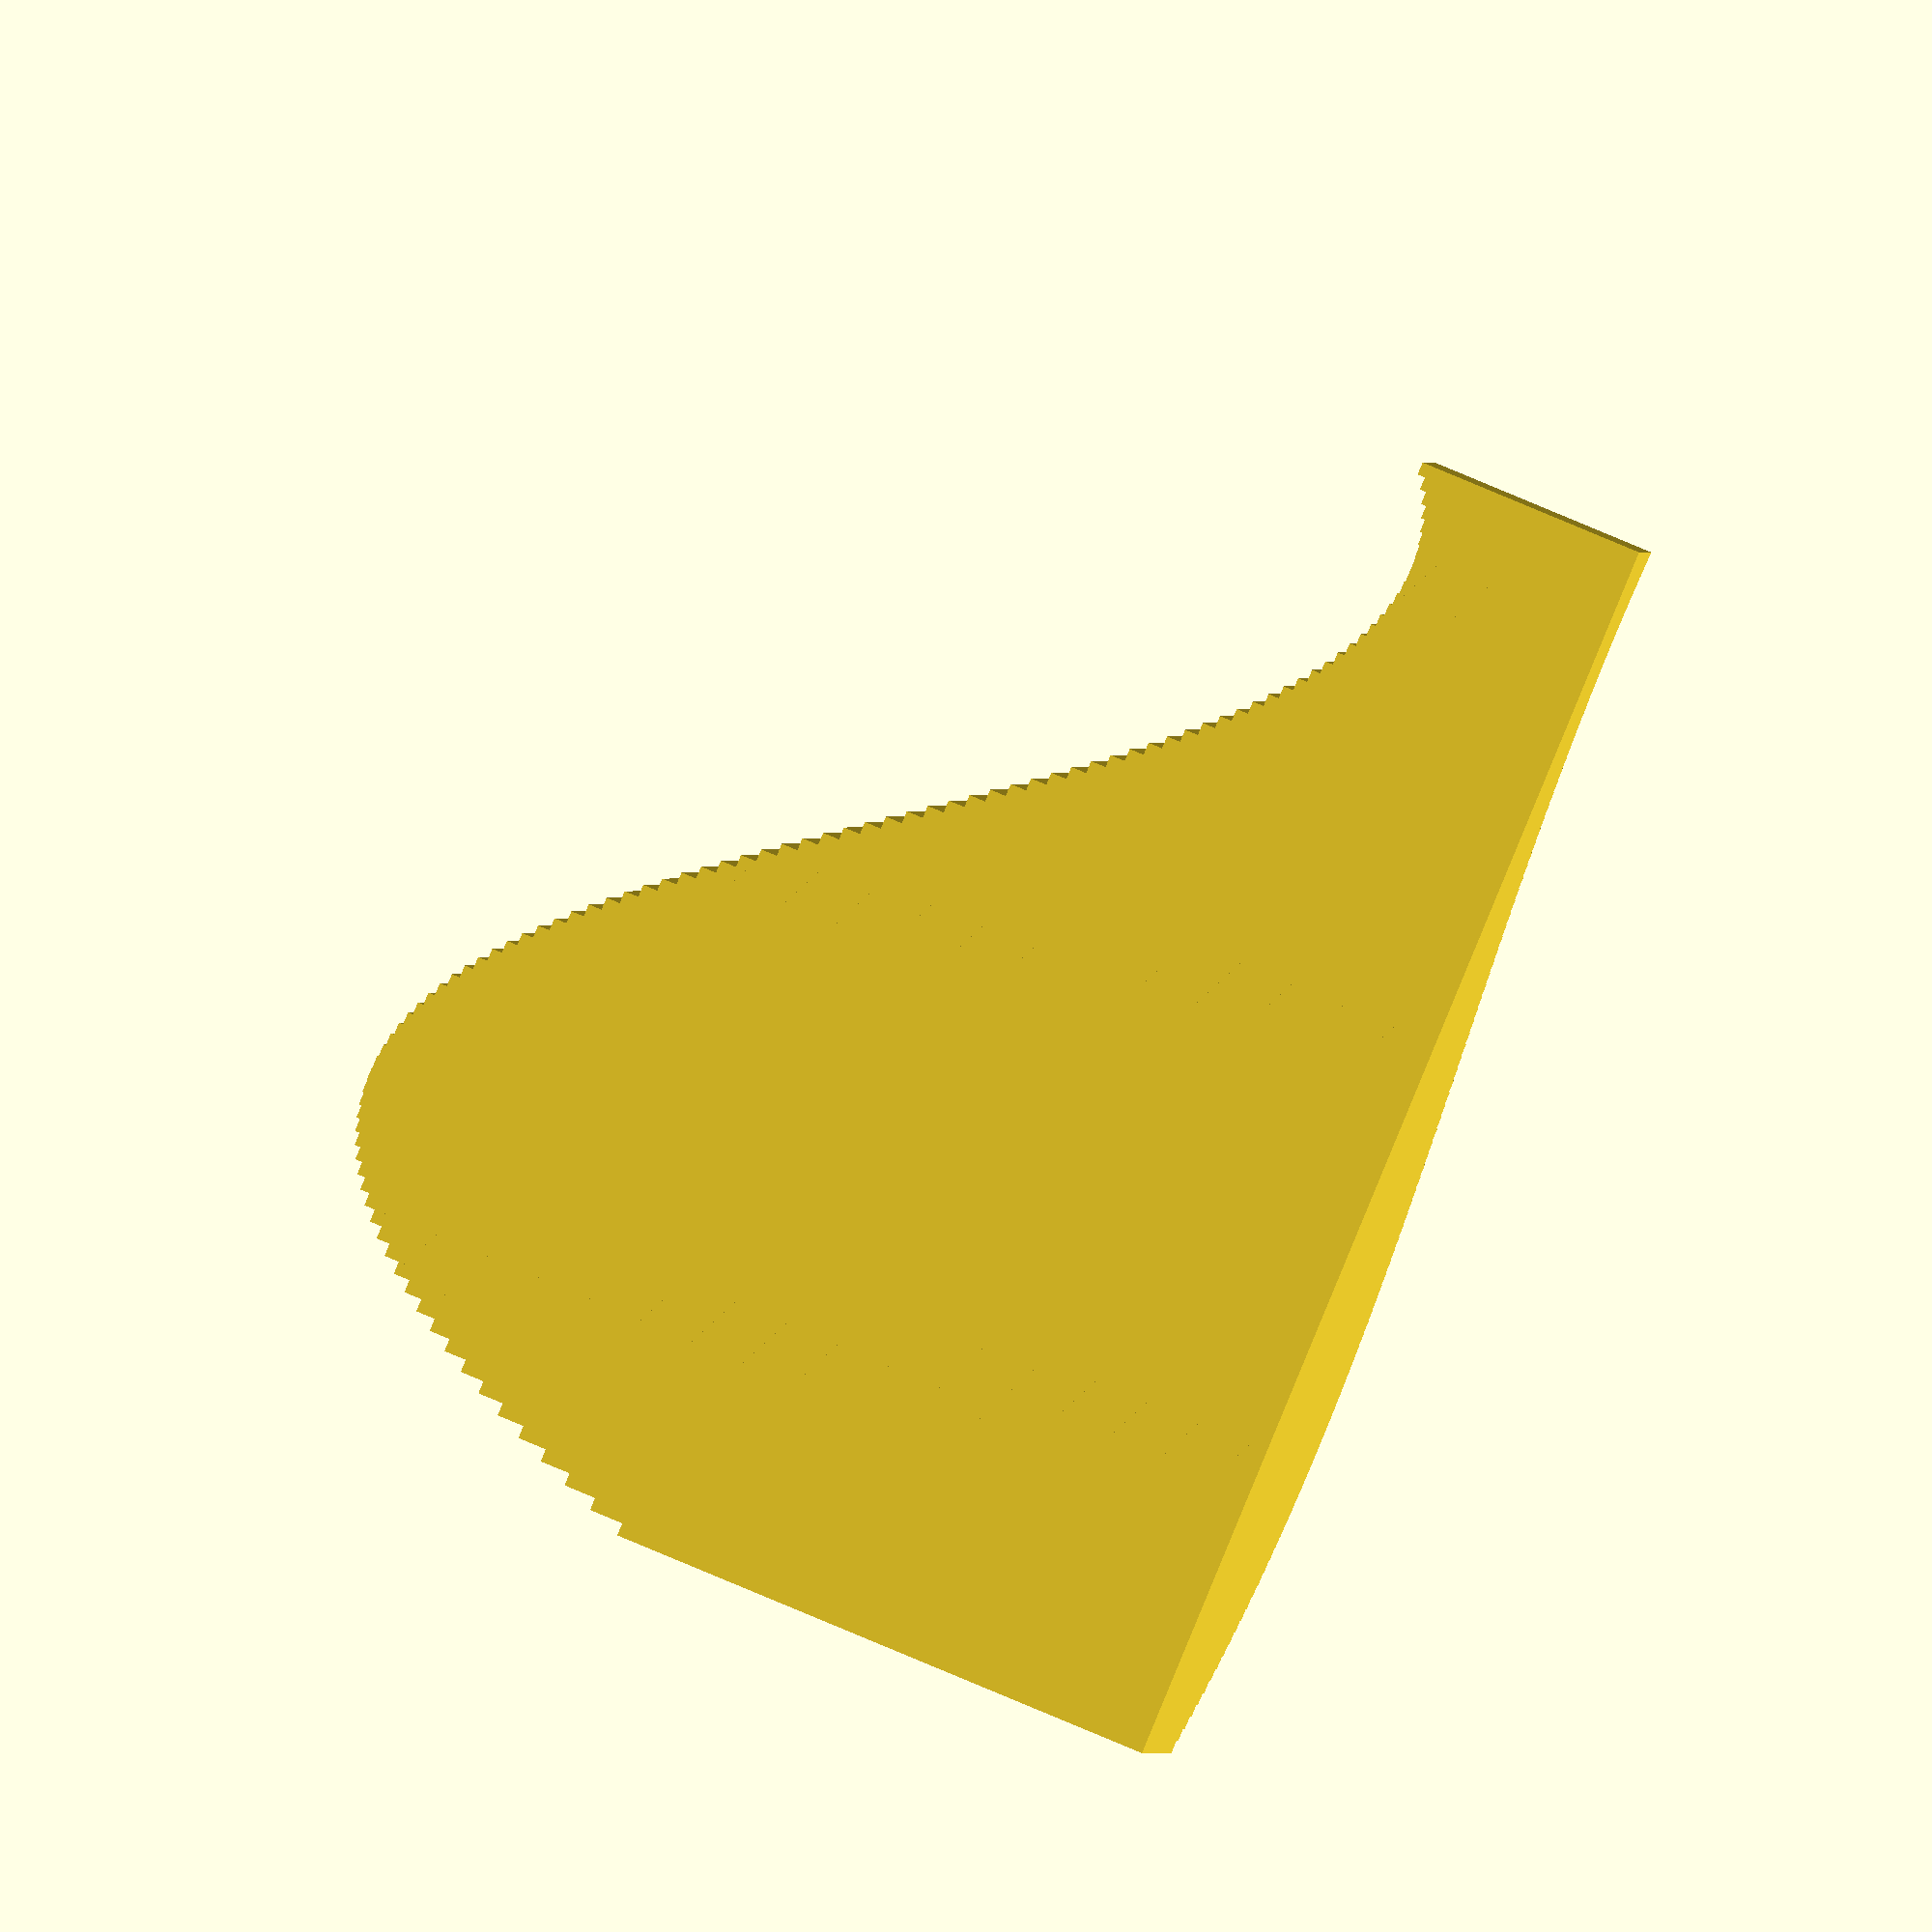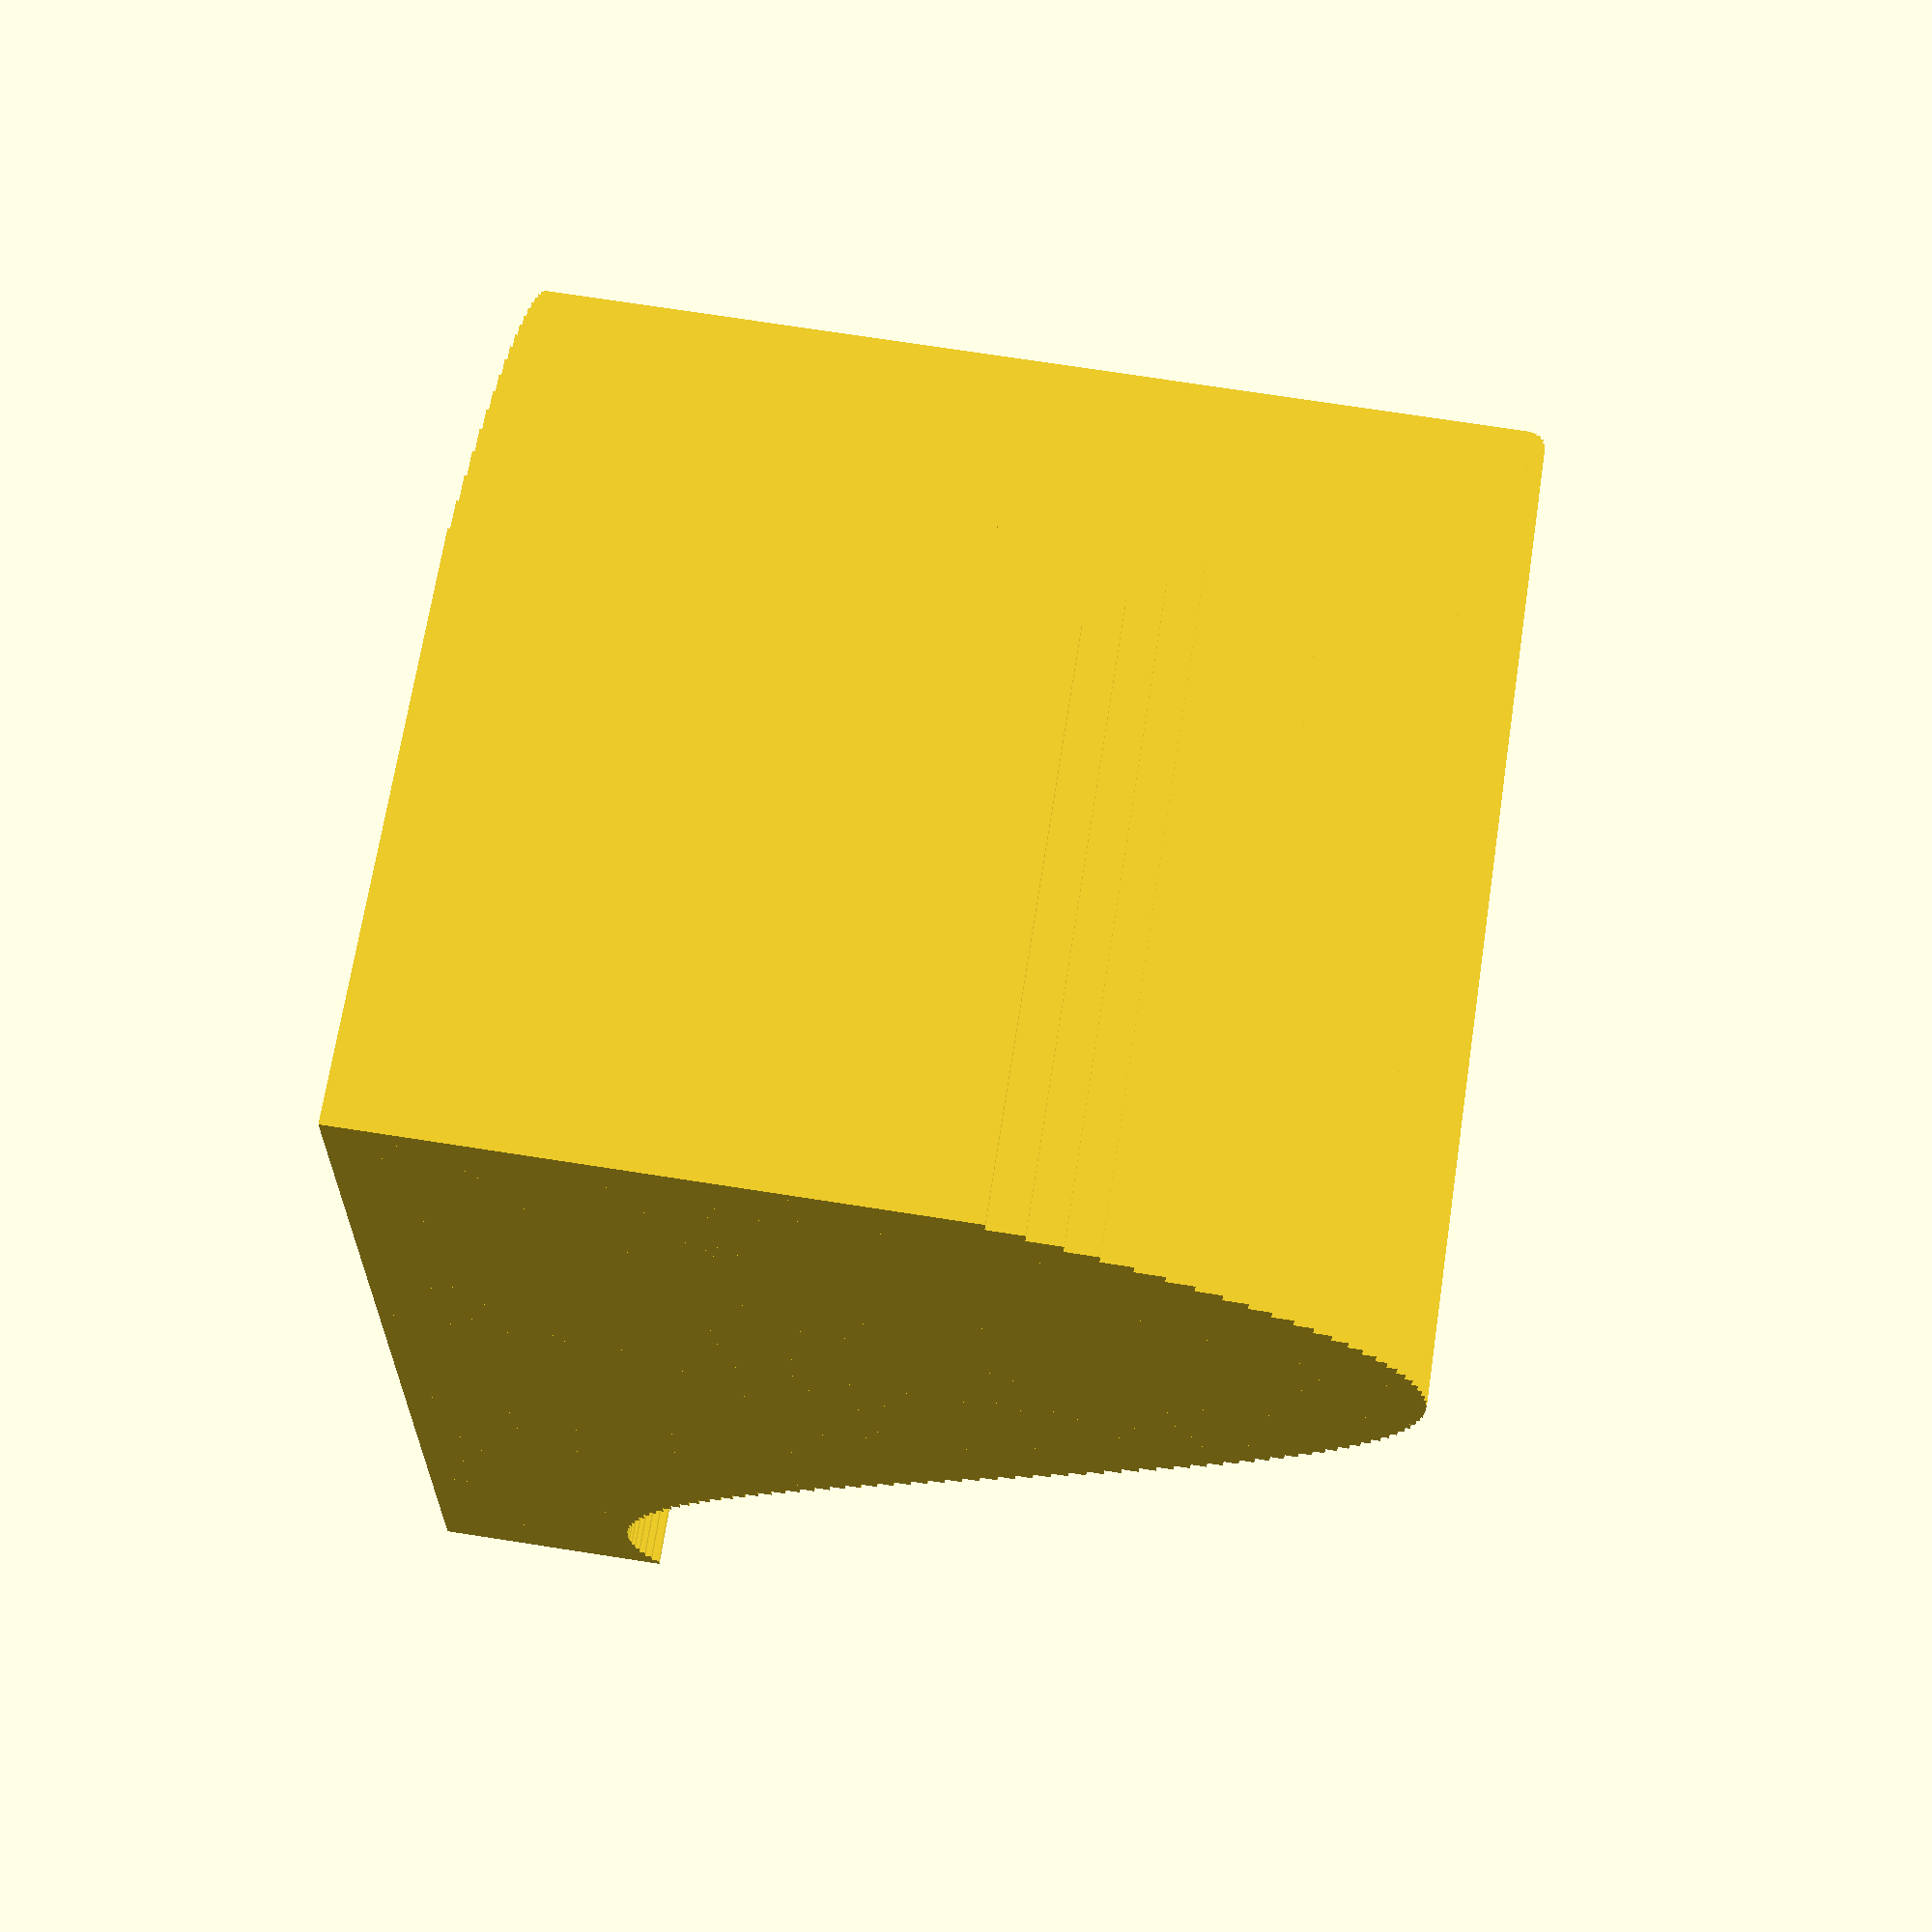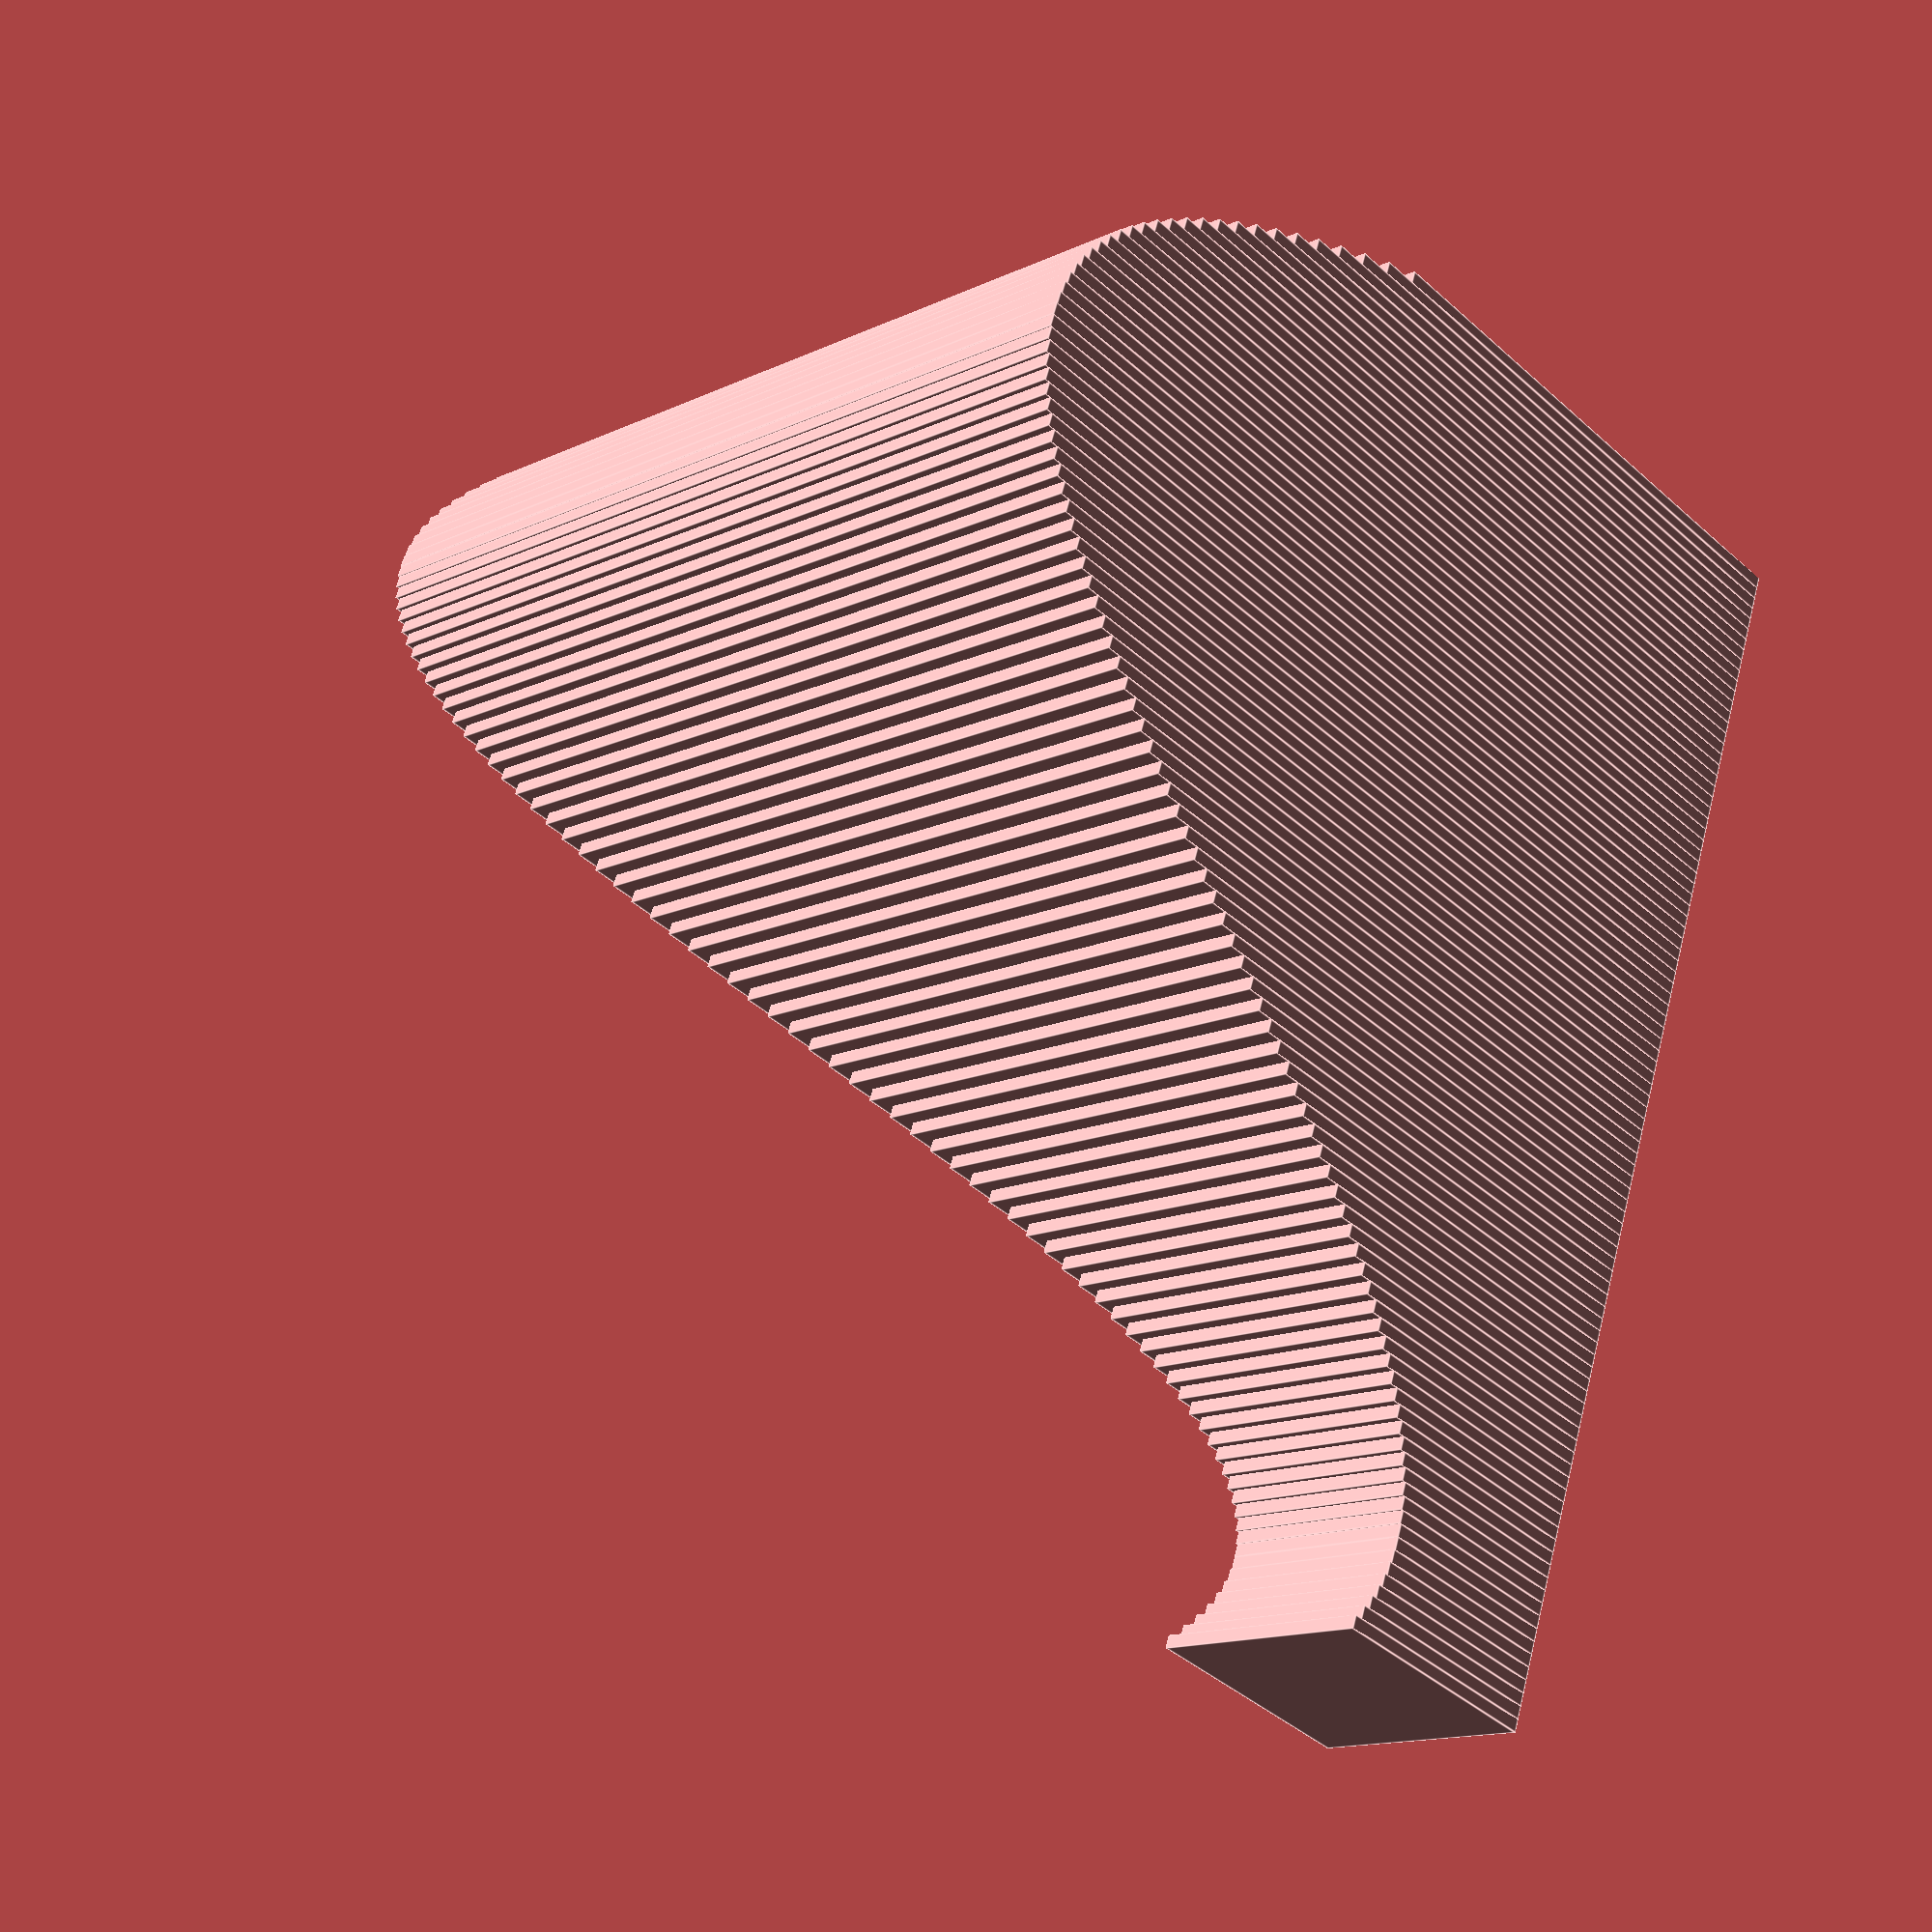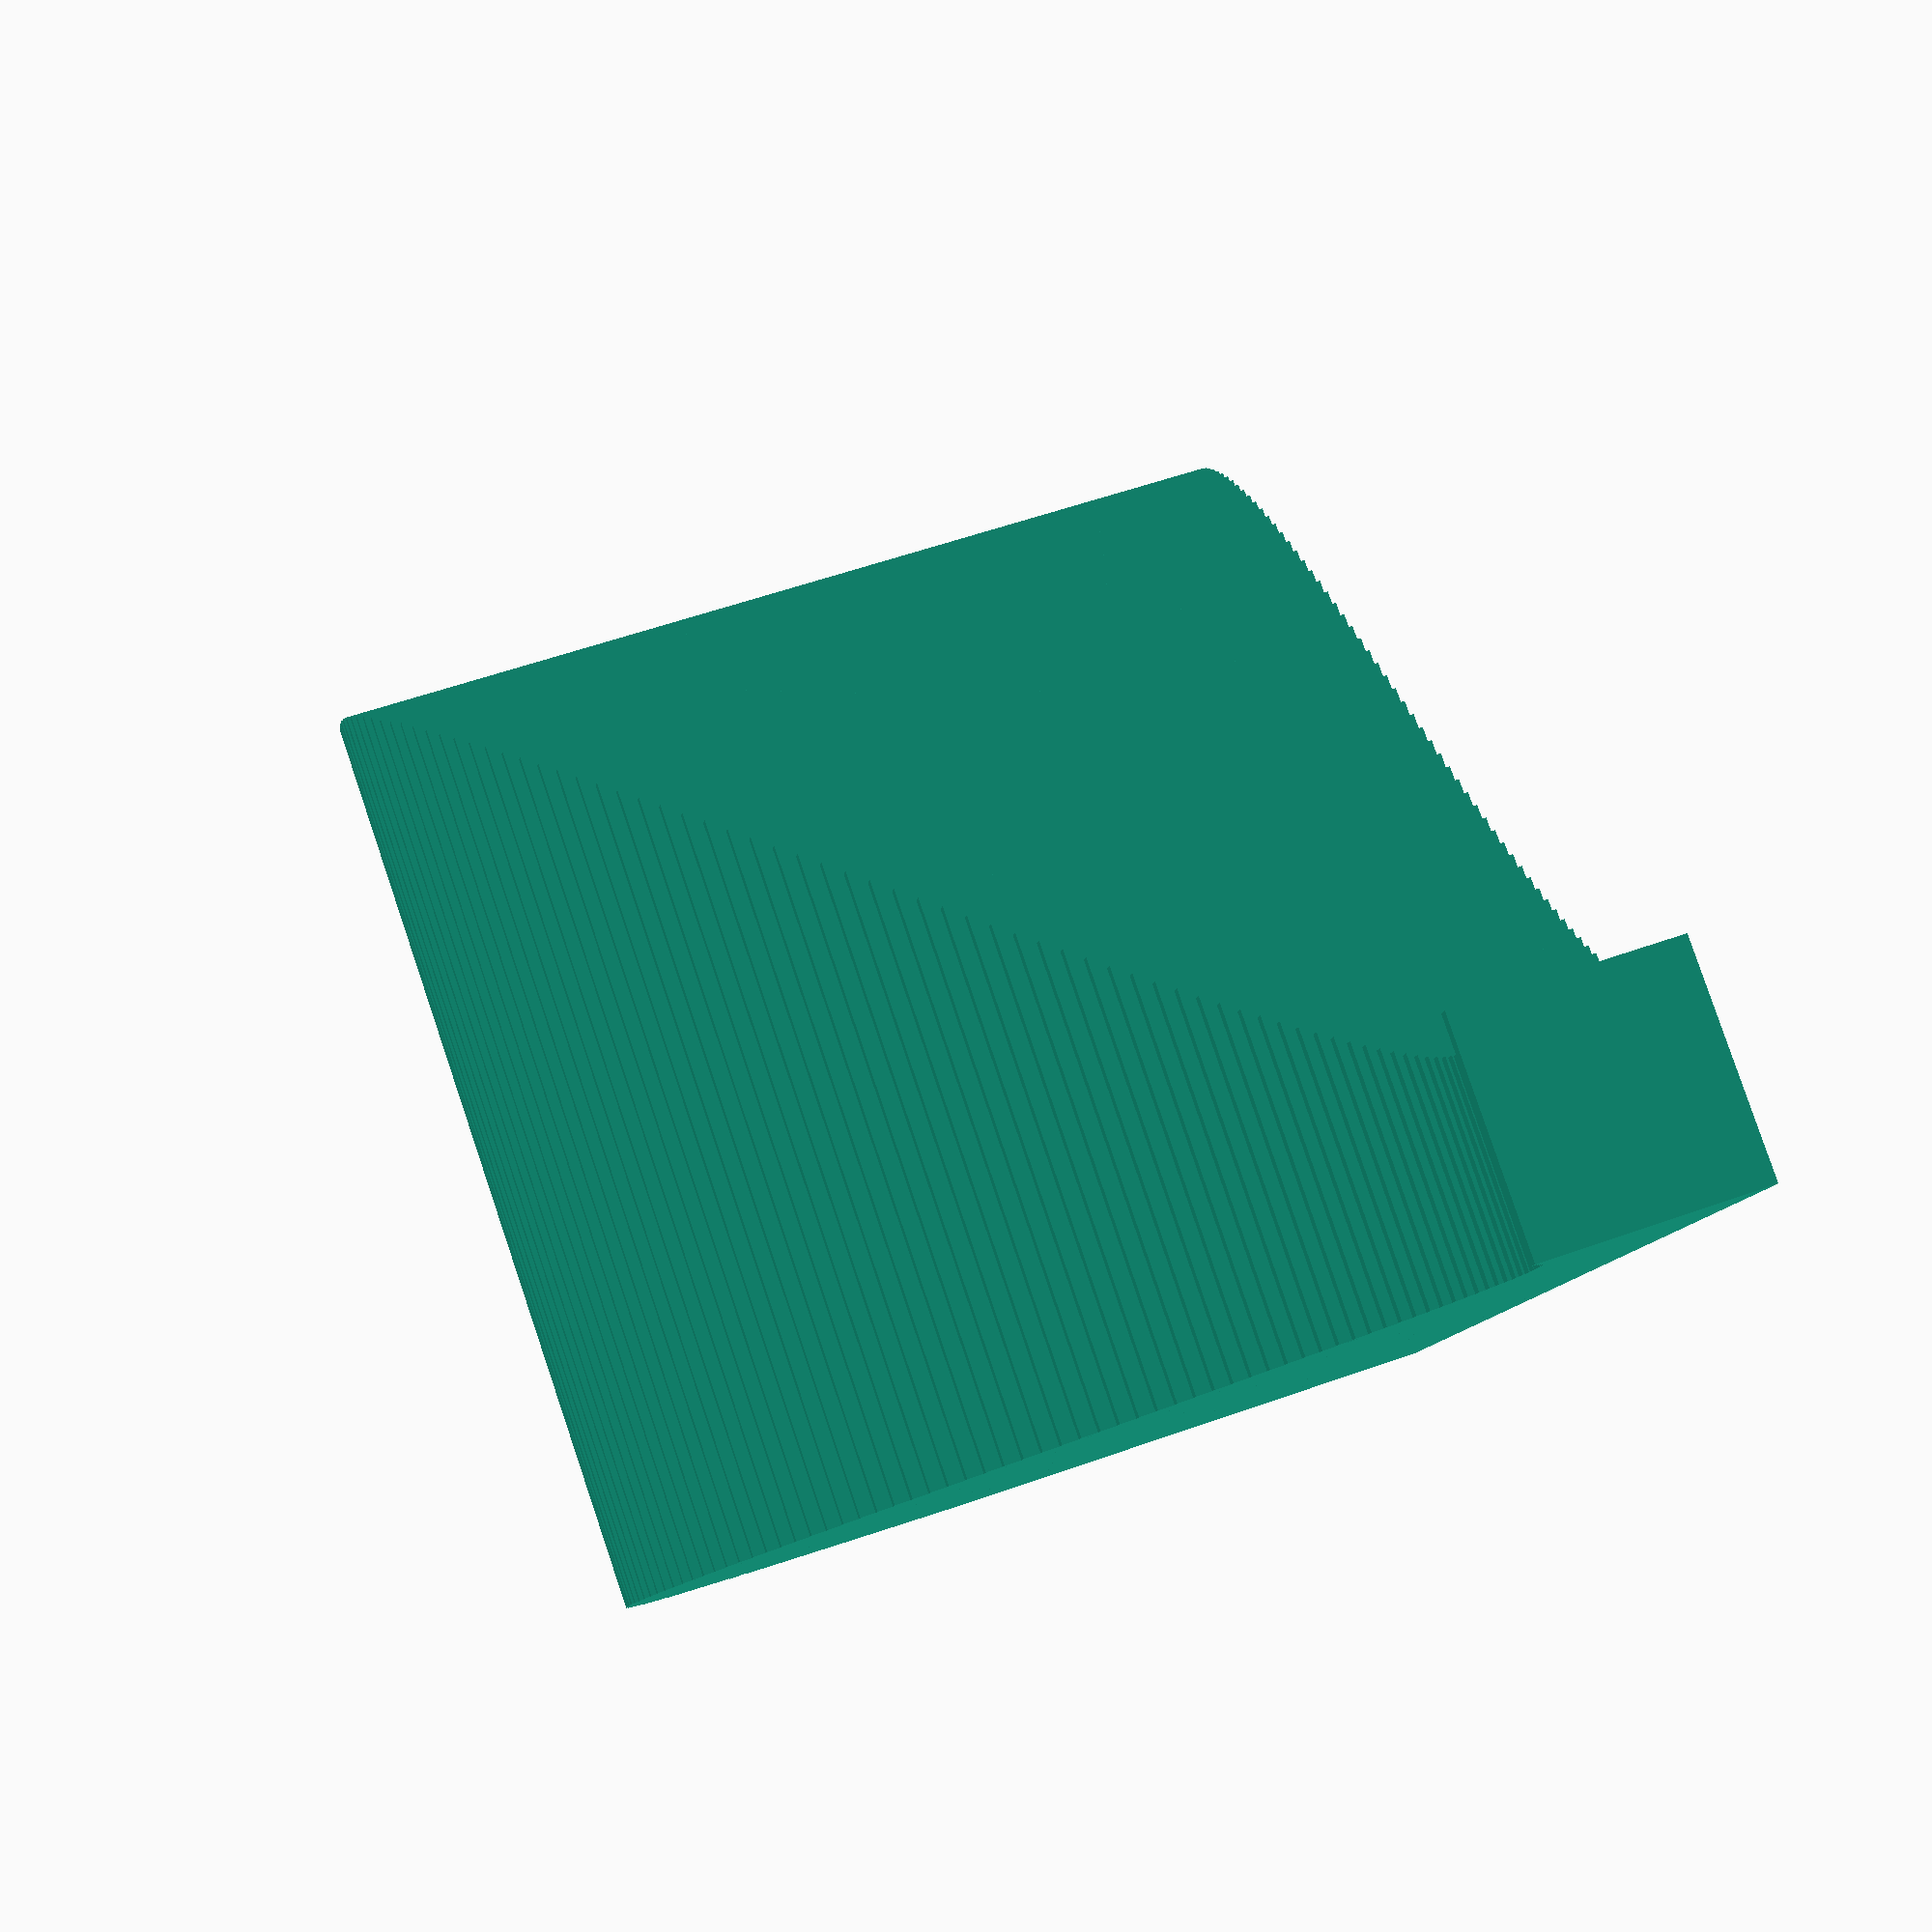
<openscad>
union(){
    translate(v=[0, 0, 0]){
        cube(size=[0.04, 1.75, 1.75]);
    };
    translate(v=[0.04, 0, 0]){
        cube(size=[0.04, 1.857216, 1.857216]);
    };
    translate(v=[0.08, 0, 0]){
        cube(size=[0.04, 1.958928, 1.958928]);
    };
    translate(v=[0.12, 0, 0]){
        cube(size=[0.04, 2.055232, 2.055232]);
    };
    translate(v=[0.16, 0, 0]){
        cube(size=[0.04, 2.146224, 2.146224]);
    };
    translate(v=[0.2, 0, 0]){
        cube(size=[0.04, 2.2319999999999998, 2.2319999999999998]);
    };
    translate(v=[0.24000000000000002, 0, 0]){
        cube(size=[0.04, 2.312656, 2.312656]);
    };
    translate(v=[0.28, 0, 0]){
        cube(size=[0.04, 2.388288, 2.388288]);
    };
    translate(v=[0.32, 0, 0]){
        cube(size=[0.04, 2.4589920000000003, 2.4589920000000003]);
    };
    translate(v=[0.36, 0, 0]){
        cube(size=[0.04, 2.524864, 2.524864]);
    };
    translate(v=[0.39999999999999997, 0, 0]){
        cube(size=[0.04, 2.586, 2.586]);
    };
    translate(v=[0.43999999999999995, 0, 0]){
        cube(size=[0.04, 2.642496, 2.642496]);
    };
    translate(v=[0.4799999999999999, 0, 0]){
        cube(size=[0.04, 2.694448, 2.694448]);
    };
    translate(v=[0.5199999999999999, 0, 0]){
        cube(size=[0.04, 2.741952, 2.741952]);
    };
    translate(v=[0.5599999999999999, 0, 0]){
        cube(size=[0.04, 2.785104, 2.785104]);
    };
    translate(v=[0.6, 0, 0]){
        cube(size=[0.04, 2.824, 2.824]);
    };
    translate(v=[0.64, 0, 0]){
        cube(size=[0.04, 2.858736, 2.858736]);
    };
    translate(v=[0.68, 0, 0]){
        cube(size=[0.04, 2.889408, 2.889408]);
    };
    translate(v=[0.7200000000000001, 0, 0]){
        cube(size=[0.04, 2.916112, 2.916112]);
    };
    translate(v=[0.7600000000000001, 0, 0]){
        cube(size=[0.04, 2.9389440000000002, 2.9389440000000002]);
    };
    translate(v=[0.8000000000000002, 0, 0]){
        cube(size=[0.04, 2.958, 2.958]);
    };
    translate(v=[0.8400000000000002, 0, 0]){
        cube(size=[0.04, 2.973376, 2.973376]);
    };
    translate(v=[0.8800000000000002, 0, 0]){
        cube(size=[0.04, 2.9851680000000003, 2.9851680000000003]);
    };
    translate(v=[0.9200000000000003, 0, 0]){
        cube(size=[0.04, 2.993472, 2.993472]);
    };
    translate(v=[0.9600000000000003, 0, 0]){
        cube(size=[0.04, 2.998384, 2.998384]);
    };
    translate(v=[1.0000000000000002, 0, 0]){
        cube(size=[0.04, 3.0, 3.0]);
    };
    translate(v=[1.0400000000000003, 0, 0]){
        cube(size=[0.04, 2.998416, 2.998416]);
    };
    translate(v=[1.0800000000000003, 0, 0]){
        cube(size=[0.04, 2.993728, 2.993728]);
    };
    translate(v=[1.1200000000000003, 0, 0]){
        cube(size=[0.04, 2.986032, 2.986032]);
    };
    translate(v=[1.1600000000000004, 0, 0]){
        cube(size=[0.04, 2.975424, 2.975424]);
    };
    translate(v=[1.2000000000000004, 0, 0]){
        cube(size=[0.04, 2.9619999999999997, 2.9619999999999997]);
    };
    translate(v=[1.2400000000000004, 0, 0]){
        cube(size=[0.04, 2.945856, 2.945856]);
    };
    translate(v=[1.2800000000000005, 0, 0]){
        cube(size=[0.04, 2.927088, 2.927088]);
    };
    translate(v=[1.3200000000000005, 0, 0]){
        cube(size=[0.04, 2.905792, 2.905792]);
    };
    translate(v=[1.3600000000000005, 0, 0]){
        cube(size=[0.04, 2.8820639999999997, 2.8820639999999997]);
    };
    translate(v=[1.4000000000000006, 0, 0]){
        cube(size=[0.04, 2.8559999999999994, 2.8559999999999994]);
    };
    translate(v=[1.4400000000000006, 0, 0]){
        cube(size=[0.04, 2.8276959999999995, 2.8276959999999995]);
    };
    translate(v=[1.4800000000000006, 0, 0]){
        cube(size=[0.04, 2.7972479999999993, 2.7972479999999993]);
    };
    translate(v=[1.5200000000000007, 0, 0]){
        cube(size=[0.04, 2.7647519999999997, 2.7647519999999997]);
    };
    translate(v=[1.5600000000000007, 0, 0]){
        cube(size=[0.04, 2.7303039999999994, 2.7303039999999994]);
    };
    translate(v=[1.6000000000000008, 0, 0]){
        cube(size=[0.04, 2.693999999999999, 2.693999999999999]);
    };
    translate(v=[1.6400000000000008, 0, 0]){
        cube(size=[0.04, 2.655935999999999, 2.655935999999999]);
    };
    translate(v=[1.6800000000000008, 0, 0]){
        cube(size=[0.04, 2.616207999999999, 2.616207999999999]);
    };
    translate(v=[1.7200000000000009, 0, 0]){
        cube(size=[0.04, 2.574911999999999, 2.574911999999999]);
    };
    translate(v=[1.760000000000001, 0, 0]){
        cube(size=[0.04, 2.532143999999999, 2.532143999999999]);
    };
    translate(v=[1.800000000000001, 0, 0]){
        cube(size=[0.04, 2.487999999999999, 2.487999999999999]);
    };
    translate(v=[1.840000000000001, 0, 0]){
        cube(size=[0.04, 2.442575999999999, 2.442575999999999]);
    };
    translate(v=[1.880000000000001, 0, 0]){
        cube(size=[0.04, 2.395967999999999, 2.395967999999999]);
    };
    translate(v=[1.920000000000001, 0, 0]){
        cube(size=[0.04, 2.348271999999999, 2.348271999999999]);
    };
    translate(v=[1.960000000000001, 0, 0]){
        cube(size=[0.04, 2.2995839999999985, 2.2995839999999985]);
    };
    translate(v=[2.000000000000001, 0, 0]){
        cube(size=[0.04, 2.249999999999999, 2.249999999999999]);
    };
    translate(v=[2.040000000000001, 0, 0]){
        cube(size=[0.04, 2.199615999999999, 2.199615999999999]);
    };
    translate(v=[2.080000000000001, 0, 0]){
        cube(size=[0.04, 2.148527999999999, 2.148527999999999]);
    };
    translate(v=[2.120000000000001, 0, 0]){
        cube(size=[0.04, 2.0968319999999987, 2.0968319999999987]);
    };
    translate(v=[2.160000000000001, 0, 0]){
        cube(size=[0.04, 2.044623999999999, 2.044623999999999]);
    };
    translate(v=[2.200000000000001, 0, 0]){
        cube(size=[0.04, 1.9919999999999987, 1.9919999999999987]);
    };
    translate(v=[2.240000000000001, 0, 0]){
        cube(size=[0.04, 1.9390559999999986, 1.9390559999999986]);
    };
    translate(v=[2.280000000000001, 0, 0]){
        cube(size=[0.04, 1.8858879999999985, 1.8858879999999985]);
    };
    translate(v=[2.320000000000001, 0, 0]){
        cube(size=[0.04, 1.8325919999999984, 1.8325919999999984]);
    };
    translate(v=[2.360000000000001, 0, 0]){
        cube(size=[0.04, 1.7792639999999984, 1.7792639999999984]);
    };
    translate(v=[2.4000000000000012, 0, 0]){
        cube(size=[0.04, 1.7259999999999982, 1.7259999999999982]);
    };
    translate(v=[2.4400000000000013, 0, 0]){
        cube(size=[0.04, 1.672895999999998, 1.672895999999998]);
    };
    translate(v=[2.4800000000000013, 0, 0]){
        cube(size=[0.04, 1.6200479999999984, 1.6200479999999984]);
    };
    translate(v=[2.5200000000000014, 0, 0]){
        cube(size=[0.04, 1.5675519999999983, 1.5675519999999983]);
    };
    translate(v=[2.5600000000000014, 0, 0]){
        cube(size=[0.04, 1.5155039999999982, 1.5155039999999982]);
    };
    translate(v=[2.6000000000000014, 0, 0]){
        cube(size=[0.04, 1.4639999999999982, 1.4639999999999982]);
    };
    translate(v=[2.6400000000000015, 0, 0]){
        cube(size=[0.04, 1.4131359999999982, 1.4131359999999982]);
    };
    translate(v=[2.6800000000000015, 0, 0]){
        cube(size=[0.04, 1.3630079999999982, 1.3630079999999982]);
    };
    translate(v=[2.7200000000000015, 0, 0]){
        cube(size=[0.04, 1.313711999999998, 1.313711999999998]);
    };
    translate(v=[2.7600000000000016, 0, 0]){
        cube(size=[0.04, 1.265343999999998, 1.265343999999998]);
    };
    translate(v=[2.8000000000000016, 0, 0]){
        cube(size=[0.04, 1.2179999999999984, 1.2179999999999984]);
    };
    translate(v=[2.8400000000000016, 0, 0]){
        cube(size=[0.04, 1.1717759999999982, 1.1717759999999982]);
    };
    translate(v=[2.8800000000000017, 0, 0]){
        cube(size=[0.04, 1.126767999999998, 1.126767999999998]);
    };
    translate(v=[2.9200000000000017, 0, 0]){
        cube(size=[0.04, 1.0830719999999983, 1.0830719999999983]);
    };
    translate(v=[2.9600000000000017, 0, 0]){
        cube(size=[0.04, 1.0407839999999982, 1.0407839999999982]);
    };
    translate(v=[3.0000000000000018, 0, 0]){
        cube(size=[0.04, 0.9999999999999982, 0.9999999999999982]);
    };
    translate(v=[3.040000000000002, 0, 0]){
        cube(size=[0.04, 0.9608159999999986, 0.9608159999999986]);
    };
    translate(v=[3.080000000000002, 0, 0]){
        cube(size=[0.04, 0.9233279999999984, 0.9233279999999984]);
    };
    translate(v=[3.120000000000002, 0, 0]){
        cube(size=[0.04, 0.8876319999999986, 0.8876319999999986]);
    };
    translate(v=[3.160000000000002, 0, 0]){
        cube(size=[0.04, 0.8538239999999981, 0.8538239999999981]);
    };
    translate(v=[3.200000000000002, 0, 0]){
        cube(size=[0.04, 0.8219999999999983, 0.8219999999999983]);
    };
    translate(v=[3.240000000000002, 0, 0]){
        cube(size=[0.04, 0.7922559999999987, 0.7922559999999987]);
    };
    translate(v=[3.280000000000002, 0, 0]){
        cube(size=[0.04, 0.7646879999999987, 0.7646879999999987]);
    };
    translate(v=[3.320000000000002, 0, 0]){
        cube(size=[0.04, 0.7393919999999987, 0.7393919999999987]);
    };
    translate(v=[3.360000000000002, 0, 0]){
        cube(size=[0.04, 0.7164639999999984, 0.7164639999999984]);
    };
    translate(v=[3.400000000000002, 0, 0]){
        cube(size=[0.04, 0.6959999999999988, 0.6959999999999988]);
    };
    translate(v=[3.440000000000002, 0, 0]){
        cube(size=[0.04, 0.6780959999999991, 0.6780959999999991]);
    };
    translate(v=[3.480000000000002, 0, 0]){
        cube(size=[0.04, 0.662847999999999, 0.662847999999999]);
    };
    translate(v=[3.5200000000000022, 0, 0]){
        cube(size=[0.04, 0.6503519999999998, 0.6503519999999998]);
    };
    translate(v=[3.5600000000000023, 0, 0]){
        cube(size=[0.04, 0.6407039999999995, 0.6407039999999995]);
    };
    translate(v=[3.6000000000000023, 0, 0]){
        cube(size=[0.04, 0.6339999999999995, 0.6339999999999995]);
    };
    translate(v=[3.6400000000000023, 0, 0]){
        cube(size=[0.04, 0.6303359999999998, 0.6303359999999998]);
    };
    translate(v=[3.6800000000000024, 0, 0]){
        cube(size=[0.04, 0.6298079999999997, 0.6298079999999997]);
    };
    translate(v=[3.7200000000000024, 0, 0]){
        cube(size=[0.04, 0.6325120000000002, 0.6325120000000002]);
    };
    translate(v=[3.7600000000000025, 0, 0]){
        cube(size=[0.04, 0.6385440000000004, 0.6385440000000004]);
    };
    translate(v=[3.8000000000000025, 0, 0]){
        cube(size=[0.04, 0.6480000000000006, 0.6480000000000006]);
    };
    translate(v=[3.8400000000000025, 0, 0]){
        cube(size=[0.04, 0.6609760000000016, 0.6609760000000016]);
    };
    translate(v=[3.8800000000000026, 0, 0]){
        cube(size=[0.04, 0.677568, 0.677568]);
    };
    translate(v=[3.9200000000000026, 0, 0]){
        cube(size=[0.04, 0.697872000000002, 0.697872000000002]);
    };
    translate(v=[3.9600000000000026, 0, 0]){
        cube(size=[0.04, 0.7219840000000017, 0.7219840000000017]);
    };
};

</openscad>
<views>
elev=277.1 azim=187.7 roll=112.7 proj=o view=wireframe
elev=106.2 azim=275.7 roll=261.2 proj=p view=wireframe
elev=14.0 azim=70.1 roll=136.6 proj=p view=edges
elev=305.6 azim=295.9 roll=69.1 proj=p view=wireframe
</views>
